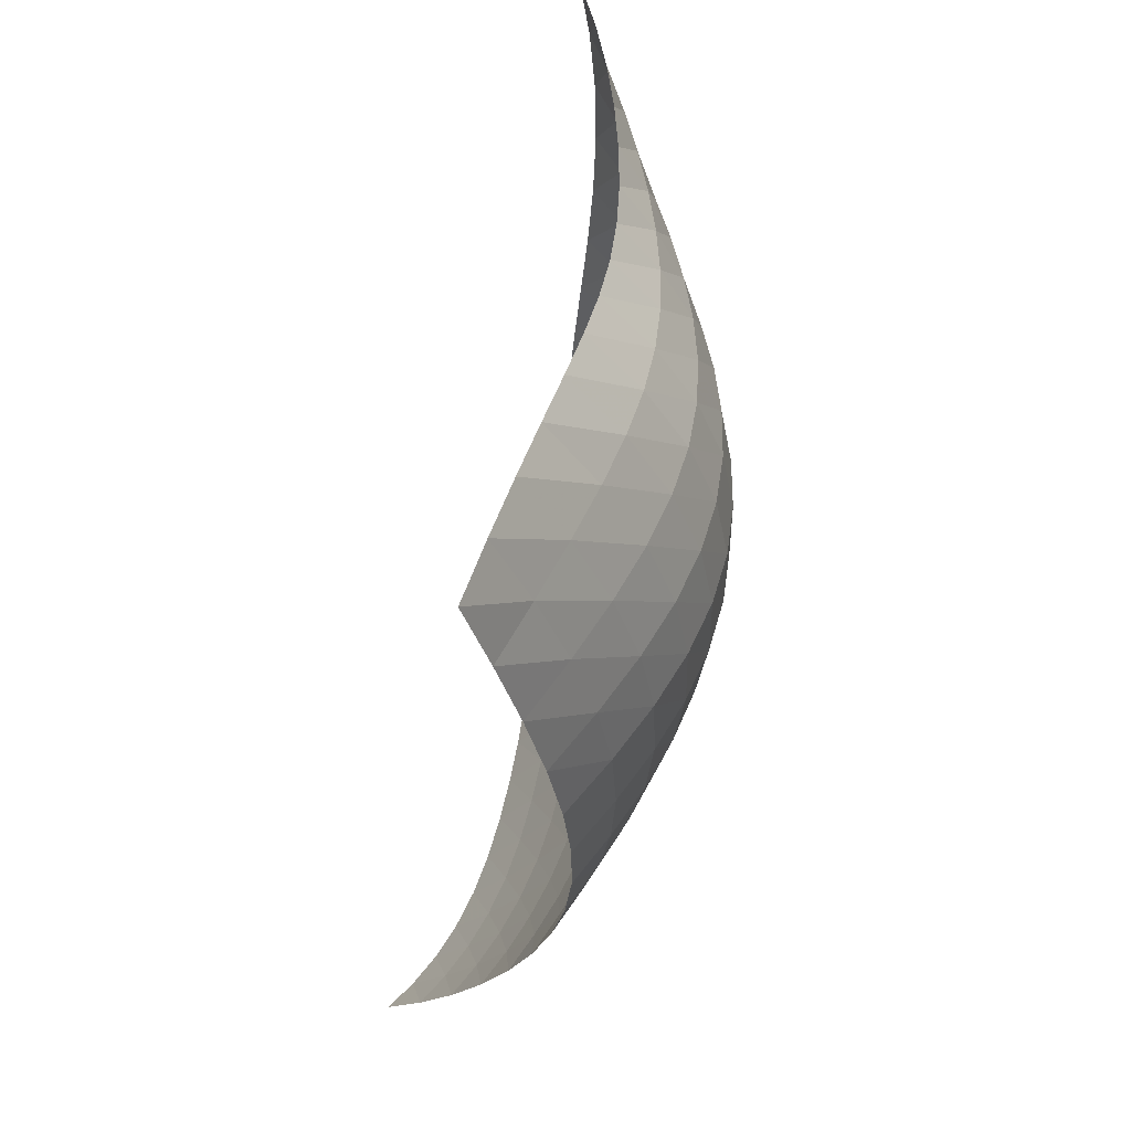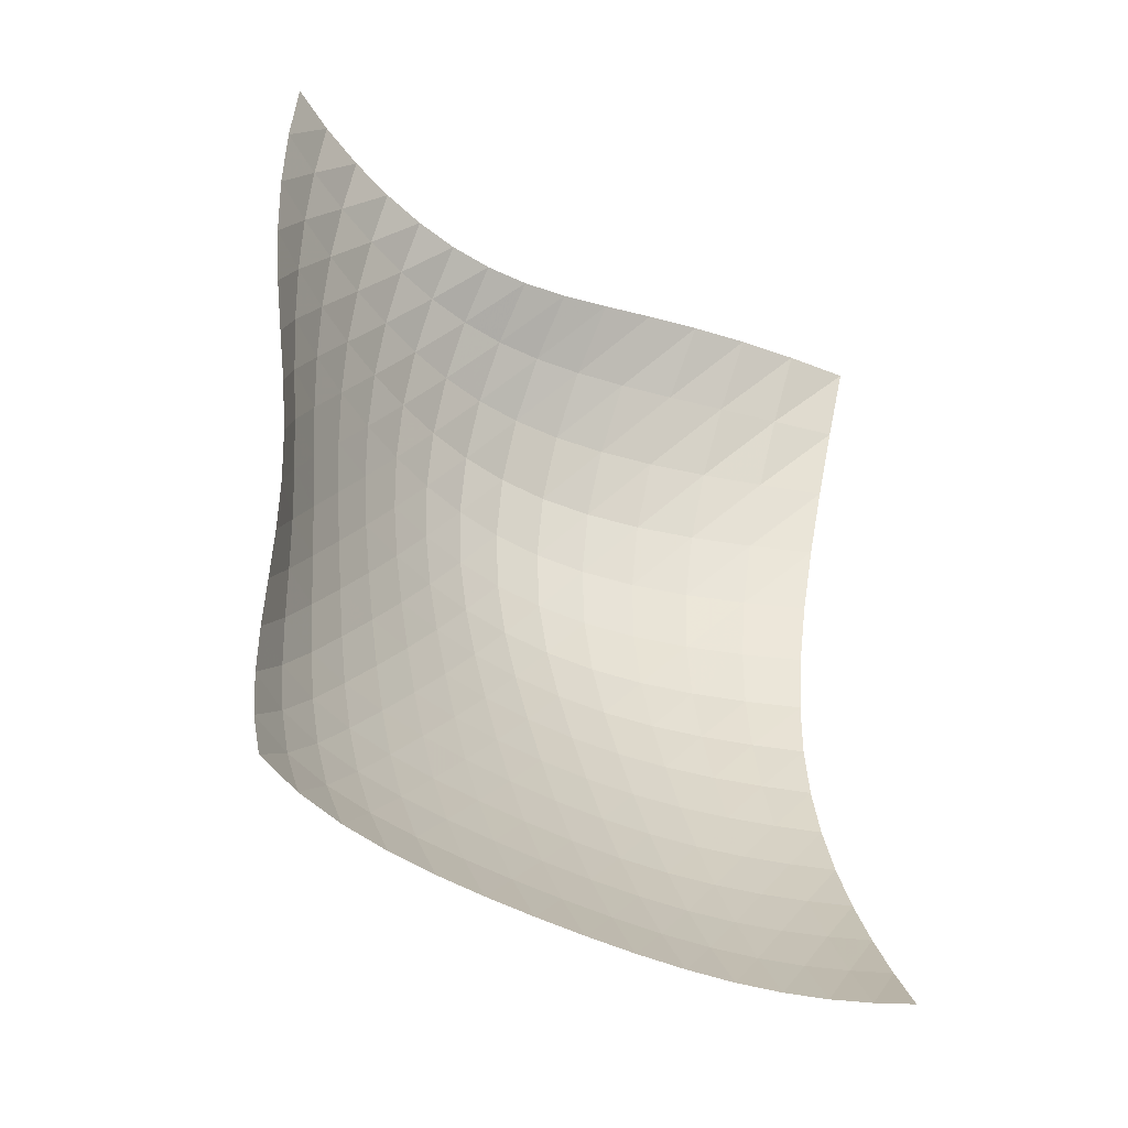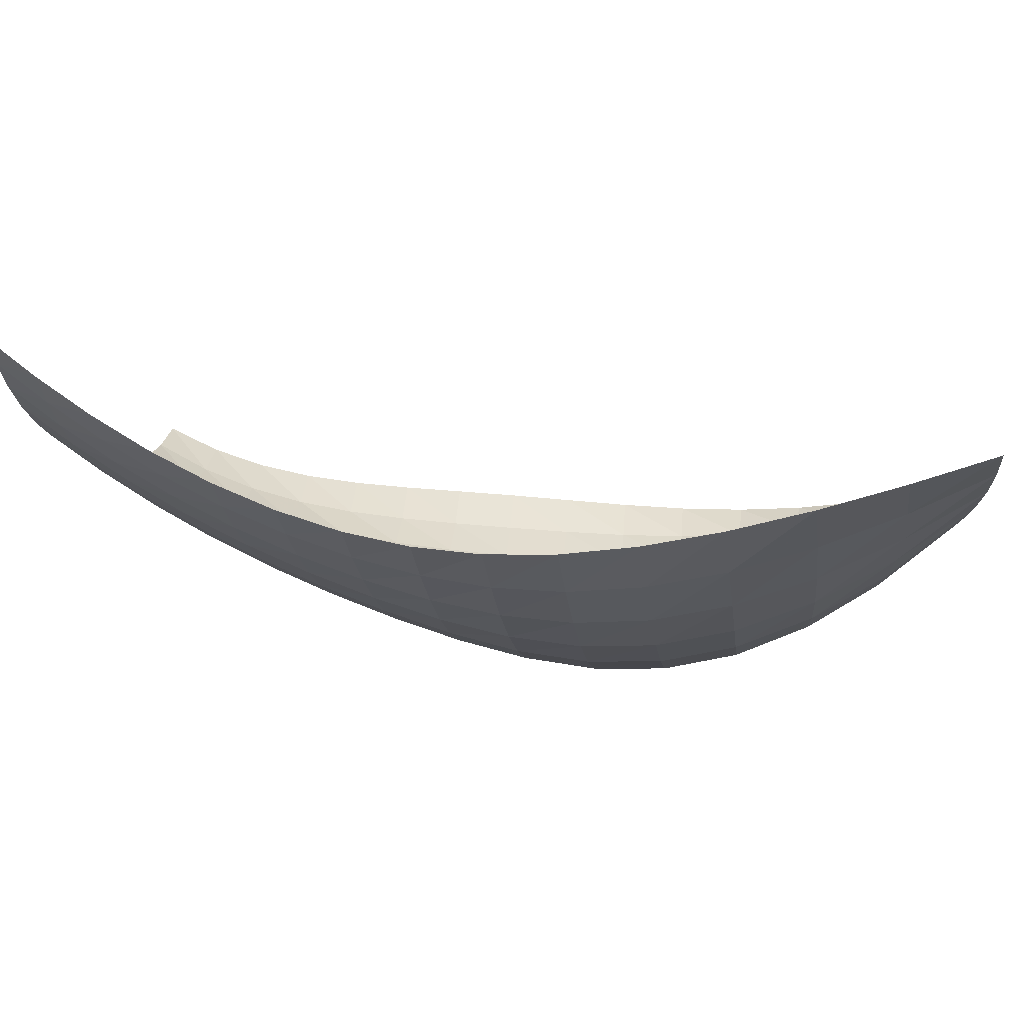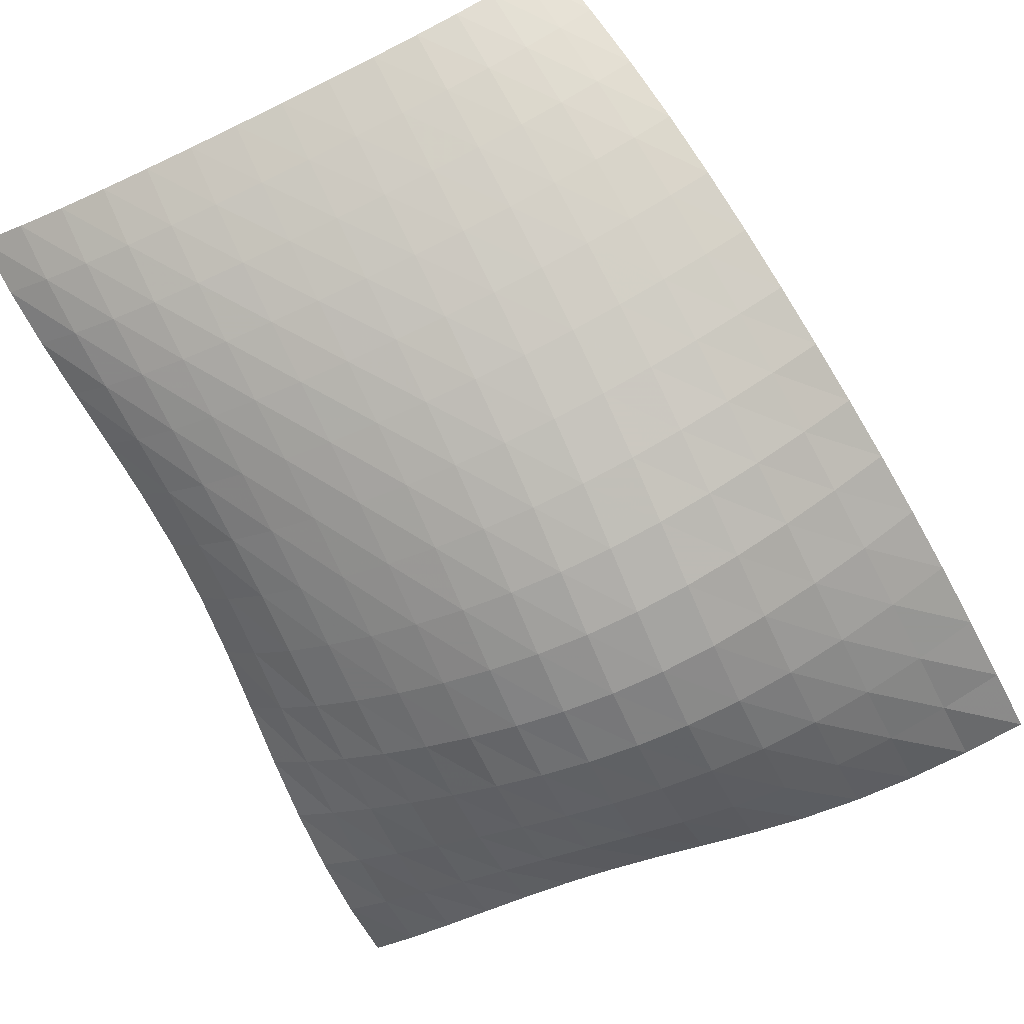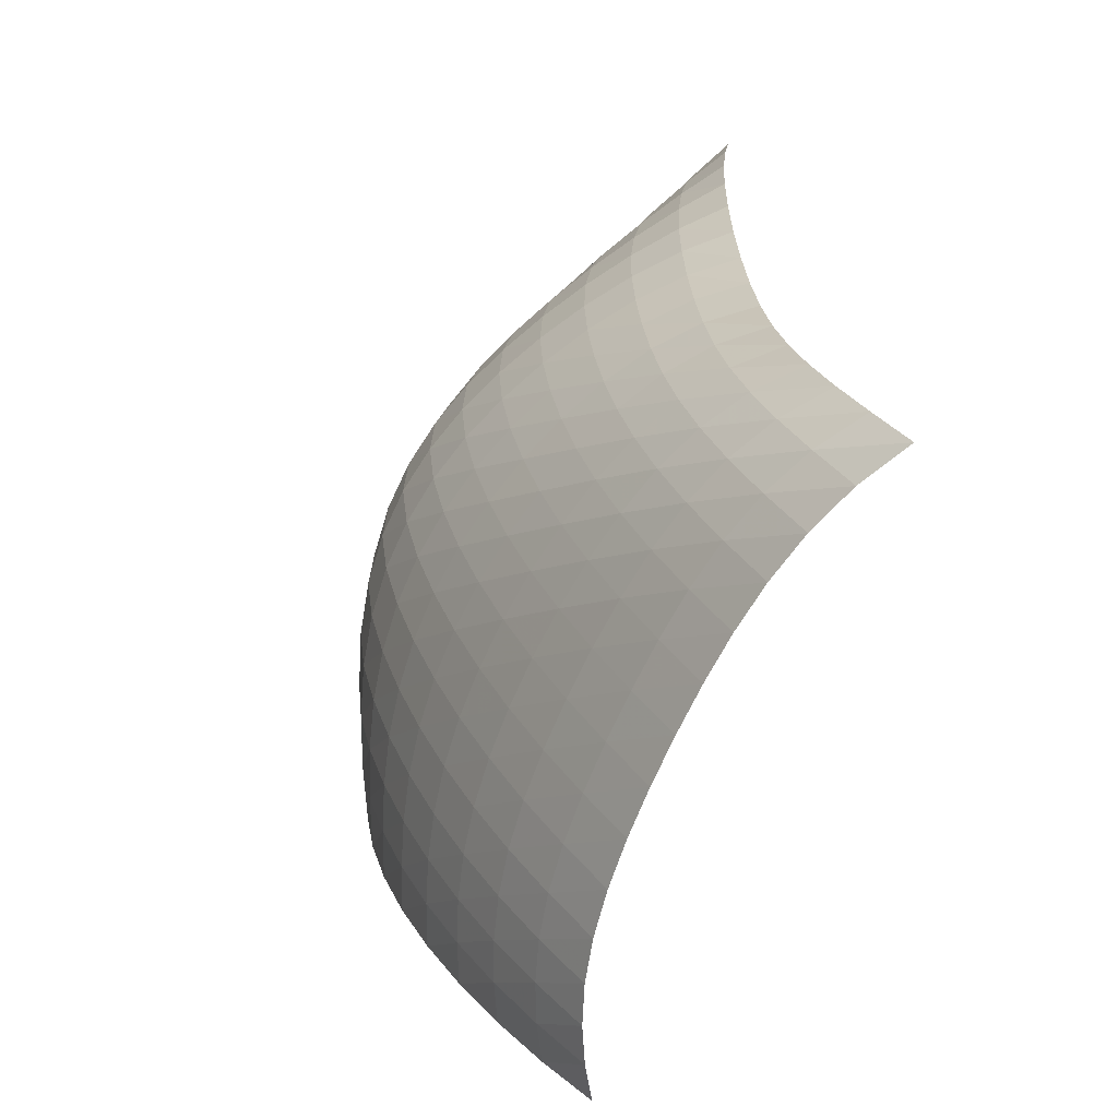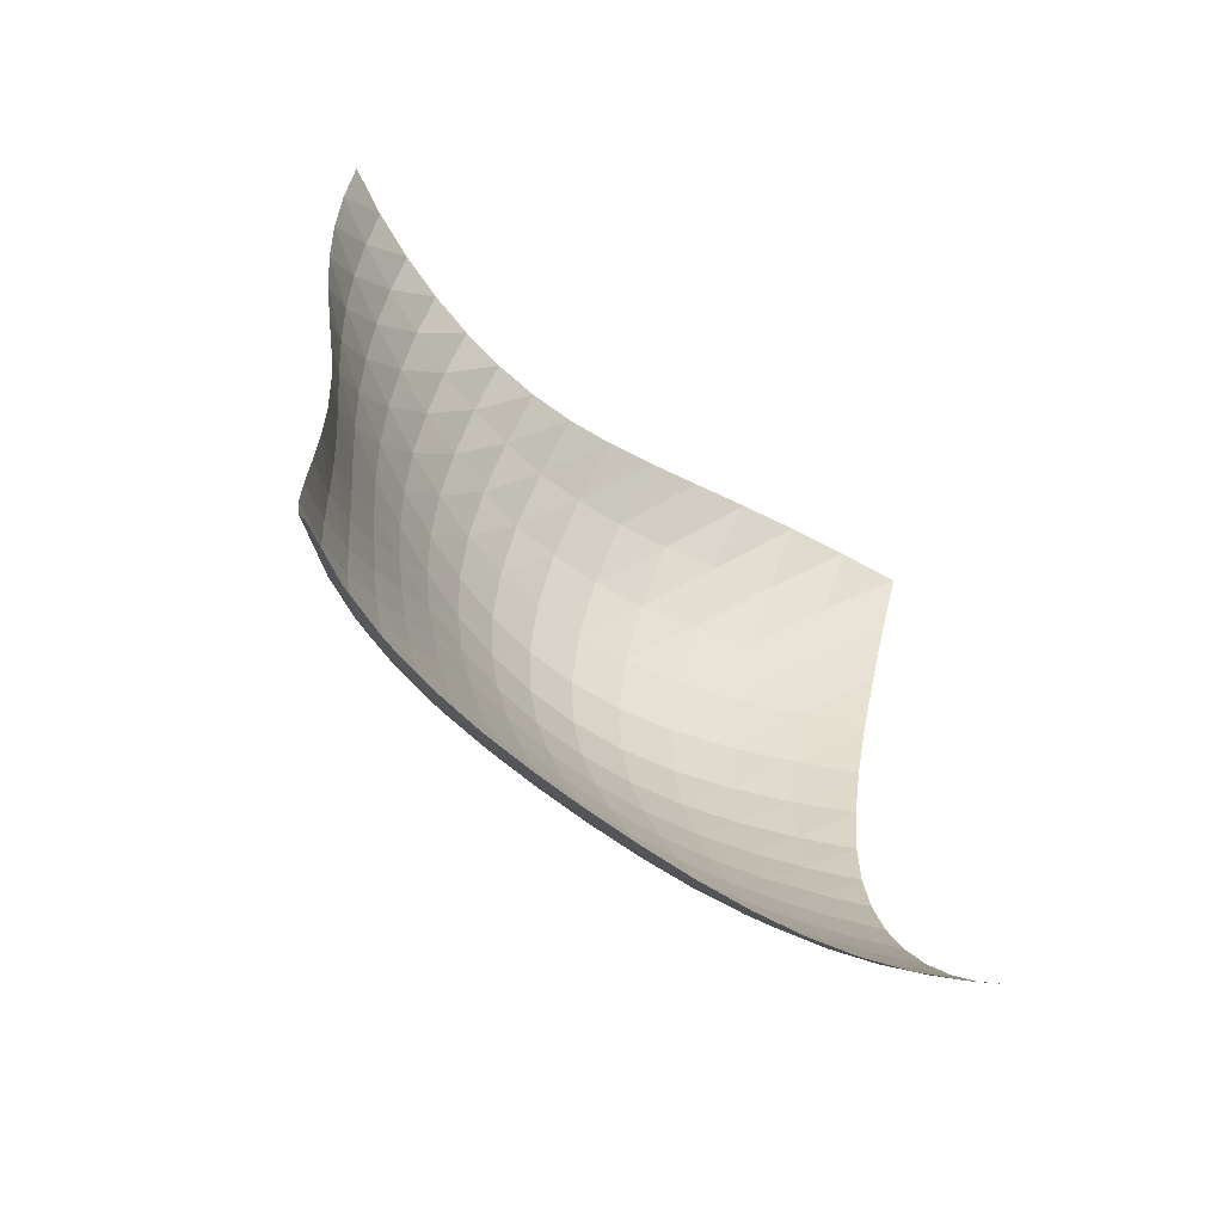
<metadata>
{"format":"obj","ext":"obj","renderer":"f3d","projection":"perspective","resolution":1024,"background":"white","views":[{"elev":53.9,"azim":-83.0,"up":"+Z"},{"elev":-40.2,"azim":141.8,"up":"+Z"},{"elev":-2.0,"azim":-82.5,"up":"+Y"},{"elev":-69.7,"azim":-154.5,"up":"+Y"},{"elev":-66.8,"azim":64.5,"up":"+Z"},{"elev":-59.9,"azim":138.4,"up":"+Z"}]}
</metadata>
<code>
o /Users/cisneras/hanan/hananLab/QS_project/data/Remeshing/Coarse_CS/Coarse_CS_start
v 1.485 0.5187 0.2358
v 1.474 0.4786 0.3208
v 1.461 0.449 0.4086
v 1.449 0.4282 0.4988
v 1.437 0.4143 0.5909
v 1.427 0.4049 0.6847
v 1.422 0.3973 0.7798
v 1.421 0.3895 0.8762
v 1.426 0.3808 0.9741
v 1.434 0.3721 1.074
v 1.443 0.3656 1.175
v 1.451 0.3633 1.277
v 1.455 0.3664 1.379
v 1.456 0.3751 1.476
v 1.453 0.3888 1.569
v 1.408 0.4838 0.2359
v 1.401 0.4386 0.3209
v 1.393 0.4039 0.4088
v 1.384 0.3785 0.4991
v 1.376 0.3605 0.5914
v 1.37 0.348 0.6854
v 1.366 0.3386 0.7809
v 1.366 0.3305 0.8778
v 1.369 0.3232 0.9761
v 1.374 0.3174 1.076
v 1.38 0.3149 1.177
v 1.384 0.3176 1.278
v 1.387 0.3261 1.377
v 1.386 0.3401 1.472
v 1.383 0.359 1.56
v 1.332 0.4609 0.2359
v 1.326 0.4121 0.321
v 1.32 0.3732 0.409
v 1.314 0.3431 0.4994
v 1.309 0.3206 0.592
v 1.304 0.3039 0.6862
v 1.302 0.2912 0.782
v 1.302 0.281 0.8794
v 1.304 0.273 0.9781
v 1.307 0.2682 1.078
v 1.311 0.2684 1.179
v 1.314 0.2751 1.278
v 1.315 0.289 1.376
v 1.314 0.3093 1.468
v 1.31 0.3349 1.553
v 1.255 0.4474 0.2359
v 1.251 0.3962 0.3211
v 1.246 0.3537 0.4092
v 1.241 0.3193 0.4997
v 1.237 0.292 0.5924
v 1.233 0.2706 0.6869
v 1.231 0.2537 0.7831
v 1.231 0.2402 0.8809
v 1.233 0.2301 0.98
v 1.235 0.2249 1.08
v 1.239 0.2265 1.18
v 1.241 0.2366 1.279
v 1.242 0.2557 1.375
v 1.24 0.2828 1.465
v 1.237 0.3162 1.547
v 1.179 0.4408 0.2359
v 1.175 0.3879 0.3211
v 1.17 0.3424 0.4093
v 1.166 0.304 0.5
v 1.161 0.2721 0.5928
v 1.158 0.2459 0.6875
v 1.156 0.2243 0.784
v 1.156 0.2068 0.8821
v 1.158 0.1938 0.9816
v 1.161 0.1872 1.082
v 1.164 0.1894 1.182
v 1.167 0.2023 1.281
v 1.168 0.2264 1.375
v 1.167 0.2604 1.463
v 1.165 0.3024 1.544
v 1.103 0.4387 0.236
v 1.099 0.3847 0.3212
v 1.093 0.3367 0.4094
v 1.088 0.2948 0.5002
v 1.084 0.2588 0.5931
v 1.081 0.228 0.688
v 1.079 0.2019 0.7847
v 1.079 0.1801 0.883
v 1.082 0.1638 0.9828
v 1.085 0.1551 1.083
v 1.089 0.1573 1.184
v 1.092 0.1726 1.282
v 1.093 0.2014 1.377
v 1.093 0.2424 1.465
v 1.092 0.2932 1.544
v 1.027 0.4399 0.236
v 1.021 0.385 0.3212
v 1.015 0.335 0.4094
v 1.01 0.2903 0.5002
v 1.005 0.2507 0.5933
v 1.002 0.2161 0.6882
v 1 0.1858 0.7849
v 1.001 0.1601 0.8834
v 1.003 0.1404 0.9834
v 1.007 0.1295 1.084
v 1.012 0.1313 1.185
v 1.016 0.1484 1.284
v 1.018 0.1816 1.38
v 1.019 0.2292 1.469
v 1.018 0.2886 1.55
v 0.9492 0.4437 0.236
v 0.9427 0.388 0.3212
v 0.9363 0.3365 0.4094
v 0.9303 0.2896 0.5002
v 0.9253 0.2474 0.5932
v 0.9217 0.2098 0.6881
v 0.9201 0.1763 0.7848
v 0.9208 0.1473 0.8832
v 0.9237 0.1245 0.9832
v 0.9282 0.1115 1.084
v 0.9333 0.1127 1.186
v 0.9379 0.1313 1.287
v 0.9413 0.1682 1.385
v 0.9428 0.2218 1.477
v 0.9425 0.289 1.561
v 0.8717 0.4502 0.236
v 0.8641 0.3937 0.3212
v 0.8568 0.3412 0.4093
v 0.8502 0.2928 0.5
v 0.8448 0.249 0.5929
v 0.8409 0.2094 0.6877
v 0.8392 0.1737 0.7842
v 0.84 0.1423 0.8824
v 0.8431 0.1172 0.9824
v 0.8478 0.1026 1.084
v 0.8533 0.1032 1.187
v 0.8583 0.1229 1.29
v 0.8622 0.1627 1.391
v 0.8644 0.2209 1.487
v 0.8646 0.2944 1.578
v 0.796 0.4603 0.2359
v 0.787 0.403 0.3211
v 0.7786 0.3496 0.4092
v 0.7711 0.3004 0.4998
v 0.765 0.2557 0.5925
v 0.7607 0.2151 0.6871
v 0.7586 0.1783 0.7833
v 0.759 0.1457 0.8812
v 0.7618 0.1195 0.9809
v 0.7662 0.104 1.083
v 0.7715 0.1044 1.187
v 0.7765 0.1247 1.293
v 0.7805 0.1662 1.398
v 0.7829 0.2272 1.5
v 0.7835 0.3044 1.596
v 0.7244 0.4748 0.2359
v 0.7134 0.4168 0.321
v 0.7034 0.3627 0.409
v 0.6946 0.3131 0.4995
v 0.6875 0.268 0.5921
v 0.6822 0.2272 0.6864
v 0.6792 0.1904 0.7823
v 0.6786 0.1578 0.8797
v 0.6803 0.1318 0.9791
v 0.6837 0.1166 1.081
v 0.688 0.1173 1.187
v 0.6922 0.1379 1.295
v 0.6957 0.1797 1.404
v 0.6978 0.2408 1.511
v 0.6985 0.318 1.615
v 0.6589 0.4944 0.2359
v 0.6451 0.4357 0.3209
v 0.6328 0.3811 0.4088
v 0.6221 0.3311 0.4992
v 0.6132 0.2859 0.5916
v 0.6063 0.2455 0.6857
v 0.6017 0.2094 0.7812
v 0.5994 0.1783 0.8782
v 0.5992 0.154 0.9773
v 0.6006 0.1405 1.08
v 0.603 0.1422 1.186
v 0.6056 0.1628 1.296
v 0.6077 0.2031 1.409
v 0.6091 0.2614 1.521
v 0.6094 0.3343 1.63
v 0.6002 0.5191 0.2358
v 0.5829 0.4598 0.3209
v 0.5675 0.4047 0.4087
v 0.5541 0.3543 0.4989
v 0.5428 0.309 0.5912
v 0.5336 0.2692 0.685
v 0.5266 0.2347 0.7802
v 0.5217 0.2061 0.8769
v 0.5187 0.185 0.9756
v 0.5172 0.1746 1.078
v 0.5167 0.1782 1.185
v 0.5168 0.1985 1.297
v 0.517 0.2357 1.412
v 0.5169 0.288 1.527
v 0.5164 0.3523 1.641
v 0.5481 0.5483 0.2358
v 0.5265 0.4885 0.3208
v 0.5073 0.4326 0.4085
v 0.4905 0.3816 0.4987
v 0.4761 0.3363 0.5908
v 0.464 0.2971 0.6845
v 0.4539 0.2647 0.7794
v 0.4456 0.2396 0.8757
v 0.4389 0.2231 0.9742
v 0.4336 0.2171 1.076
v 0.4295 0.2235 1.184
v 0.4263 0.2433 1.296
v 0.4238 0.2759 1.413
v 0.4218 0.3194 1.531
v 0.42 0.3712 1.647
v 0.5017 0.581 0.2358
v 0.4751 0.5207 0.3207
v 0.4515 0.4641 0.4084
v 0.4308 0.4123 0.4985
v 0.4128 0.3667 0.5905
v 0.3971 0.3283 0.684
v 0.3833 0.2983 0.7788
v 0.371 0.2775 0.8748
v 0.36 0.2667 0.973
v 0.3501 0.2662 1.075
v 0.3416 0.2759 1.182
v 0.3344 0.2951 1.295
v 0.3287 0.322 1.412
v 0.3242 0.3545 1.531
v 0.3209 0.3903 1.648
f 1 2 17
f 1 17 16
f 2 3 18
f 2 18 17
f 3 4 19
f 3 19 18
f 4 5 20
f 4 20 19
f 5 6 21
f 5 21 20
f 6 7 22
f 6 22 21
f 7 8 23
f 7 23 22
f 8 9 24
f 8 24 23
f 9 10 25
f 9 25 24
f 10 11 26
f 10 26 25
f 11 12 27
f 11 27 26
f 12 13 28
f 12 28 27
f 13 14 29
f 13 29 28
f 14 15 30
f 14 30 29
f 16 17 32
f 16 32 31
f 17 18 33
f 17 33 32
f 18 19 34
f 18 34 33
f 19 20 35
f 19 35 34
f 20 21 36
f 20 36 35
f 21 22 37
f 21 37 36
f 22 23 38
f 22 38 37
f 23 24 39
f 23 39 38
f 24 25 40
f 24 40 39
f 25 26 41
f 25 41 40
f 26 27 42
f 26 42 41
f 27 28 43
f 27 43 42
f 28 29 44
f 28 44 43
f 29 30 45
f 29 45 44
f 31 32 47
f 31 47 46
f 32 33 48
f 32 48 47
f 33 34 49
f 33 49 48
f 34 35 50
f 34 50 49
f 35 36 51
f 35 51 50
f 36 37 52
f 36 52 51
f 37 38 53
f 37 53 52
f 38 39 54
f 38 54 53
f 39 40 55
f 39 55 54
f 40 41 56
f 40 56 55
f 41 42 57
f 41 57 56
f 42 43 58
f 42 58 57
f 43 44 59
f 43 59 58
f 44 45 60
f 44 60 59
f 46 47 62
f 46 62 61
f 47 48 63
f 47 63 62
f 48 49 64
f 48 64 63
f 49 50 65
f 49 65 64
f 50 51 66
f 50 66 65
f 51 52 67
f 51 67 66
f 52 53 68
f 52 68 67
f 53 54 69
f 53 69 68
f 54 55 70
f 54 70 69
f 55 56 71
f 55 71 70
f 56 57 72
f 56 72 71
f 57 58 73
f 57 73 72
f 58 59 74
f 58 74 73
f 59 60 75
f 59 75 74
f 61 62 77
f 61 77 76
f 62 63 78
f 62 78 77
f 63 64 79
f 63 79 78
f 64 65 80
f 64 80 79
f 65 66 81
f 65 81 80
f 66 67 82
f 66 82 81
f 67 68 83
f 67 83 82
f 68 69 84
f 68 84 83
f 69 70 85
f 69 85 84
f 70 71 86
f 70 86 85
f 71 72 87
f 71 87 86
f 72 73 88
f 72 88 87
f 73 74 89
f 73 89 88
f 74 75 90
f 74 90 89
f 76 77 92
f 76 92 91
f 77 78 93
f 77 93 92
f 78 79 94
f 78 94 93
f 79 80 95
f 79 95 94
f 80 81 96
f 80 96 95
f 81 82 97
f 81 97 96
f 82 83 98
f 82 98 97
f 83 84 99
f 83 99 98
f 84 85 100
f 84 100 99
f 85 86 101
f 85 101 100
f 86 87 102
f 86 102 101
f 87 88 103
f 87 103 102
f 88 89 104
f 88 104 103
f 89 90 105
f 89 105 104
f 91 92 107
f 91 107 106
f 92 93 108
f 92 108 107
f 93 94 109
f 93 109 108
f 94 95 110
f 94 110 109
f 95 96 111
f 95 111 110
f 96 97 112
f 96 112 111
f 97 98 113
f 97 113 112
f 98 99 114
f 98 114 113
f 99 100 115
f 99 115 114
f 100 101 116
f 100 116 115
f 101 102 117
f 101 117 116
f 102 103 118
f 102 118 117
f 103 104 119
f 103 119 118
f 104 105 120
f 104 120 119
f 106 107 122
f 106 122 121
f 107 108 123
f 107 123 122
f 108 109 124
f 108 124 123
f 109 110 125
f 109 125 124
f 110 111 126
f 110 126 125
f 111 112 127
f 111 127 126
f 112 113 128
f 112 128 127
f 113 114 129
f 113 129 128
f 114 115 130
f 114 130 129
f 115 116 131
f 115 131 130
f 116 117 132
f 116 132 131
f 117 118 133
f 117 133 132
f 118 119 134
f 118 134 133
f 119 120 135
f 119 135 134
f 121 122 137
f 121 137 136
f 122 123 138
f 122 138 137
f 123 124 139
f 123 139 138
f 124 125 140
f 124 140 139
f 125 126 141
f 125 141 140
f 126 127 142
f 126 142 141
f 127 128 143
f 127 143 142
f 128 129 144
f 128 144 143
f 129 130 145
f 129 145 144
f 130 131 146
f 130 146 145
f 131 132 147
f 131 147 146
f 132 133 148
f 132 148 147
f 133 134 149
f 133 149 148
f 134 135 150
f 134 150 149
f 136 137 152
f 136 152 151
f 137 138 153
f 137 153 152
f 138 139 154
f 138 154 153
f 139 140 155
f 139 155 154
f 140 141 156
f 140 156 155
f 141 142 157
f 141 157 156
f 142 143 158
f 142 158 157
f 143 144 159
f 143 159 158
f 144 145 160
f 144 160 159
f 145 146 161
f 145 161 160
f 146 147 162
f 146 162 161
f 147 148 163
f 147 163 162
f 148 149 164
f 148 164 163
f 149 150 165
f 149 165 164
f 151 152 167
f 151 167 166
f 152 153 168
f 152 168 167
f 153 154 169
f 153 169 168
f 154 155 170
f 154 170 169
f 155 156 171
f 155 171 170
f 156 157 172
f 156 172 171
f 157 158 173
f 157 173 172
f 158 159 174
f 158 174 173
f 159 160 175
f 159 175 174
f 160 161 176
f 160 176 175
f 161 162 177
f 161 177 176
f 162 163 178
f 162 178 177
f 163 164 179
f 163 179 178
f 164 165 180
f 164 180 179
f 166 167 182
f 166 182 181
f 167 168 183
f 167 183 182
f 168 169 184
f 168 184 183
f 169 170 185
f 169 185 184
f 170 171 186
f 170 186 185
f 171 172 187
f 171 187 186
f 172 173 188
f 172 188 187
f 173 174 189
f 173 189 188
f 174 175 190
f 174 190 189
f 175 176 191
f 175 191 190
f 176 177 192
f 176 192 191
f 177 178 193
f 177 193 192
f 178 179 194
f 178 194 193
f 179 180 195
f 179 195 194
f 181 182 197
f 181 197 196
f 182 183 198
f 182 198 197
f 183 184 199
f 183 199 198
f 184 185 200
f 184 200 199
f 185 186 201
f 185 201 200
f 186 187 202
f 186 202 201
f 187 188 203
f 187 203 202
f 188 189 204
f 188 204 203
f 189 190 205
f 189 205 204
f 190 191 206
f 190 206 205
f 191 192 207
f 191 207 206
f 192 193 208
f 192 208 207
f 193 194 209
f 193 209 208
f 194 195 210
f 194 210 209
f 196 197 212
f 196 212 211
f 197 198 213
f 197 213 212
f 198 199 214
f 198 214 213
f 199 200 215
f 199 215 214
f 200 201 216
f 200 216 215
f 201 202 217
f 201 217 216
f 202 203 218
f 202 218 217
f 203 204 219
f 203 219 218
f 204 205 220
f 204 220 219
f 205 206 221
f 205 221 220
f 206 207 222
f 206 222 221
f 207 208 223
f 207 223 222
f 208 209 224
f 208 224 223
f 209 210 225
f 209 225 224

</code>
